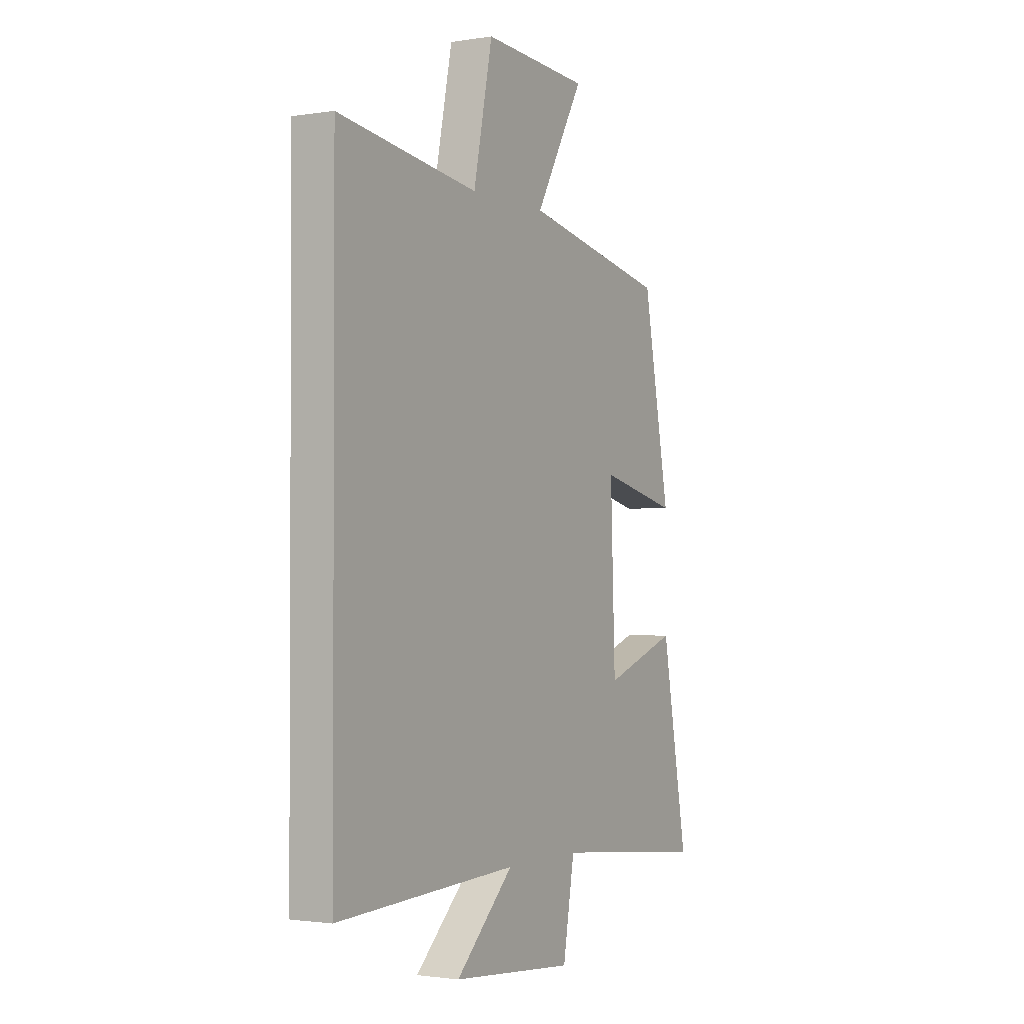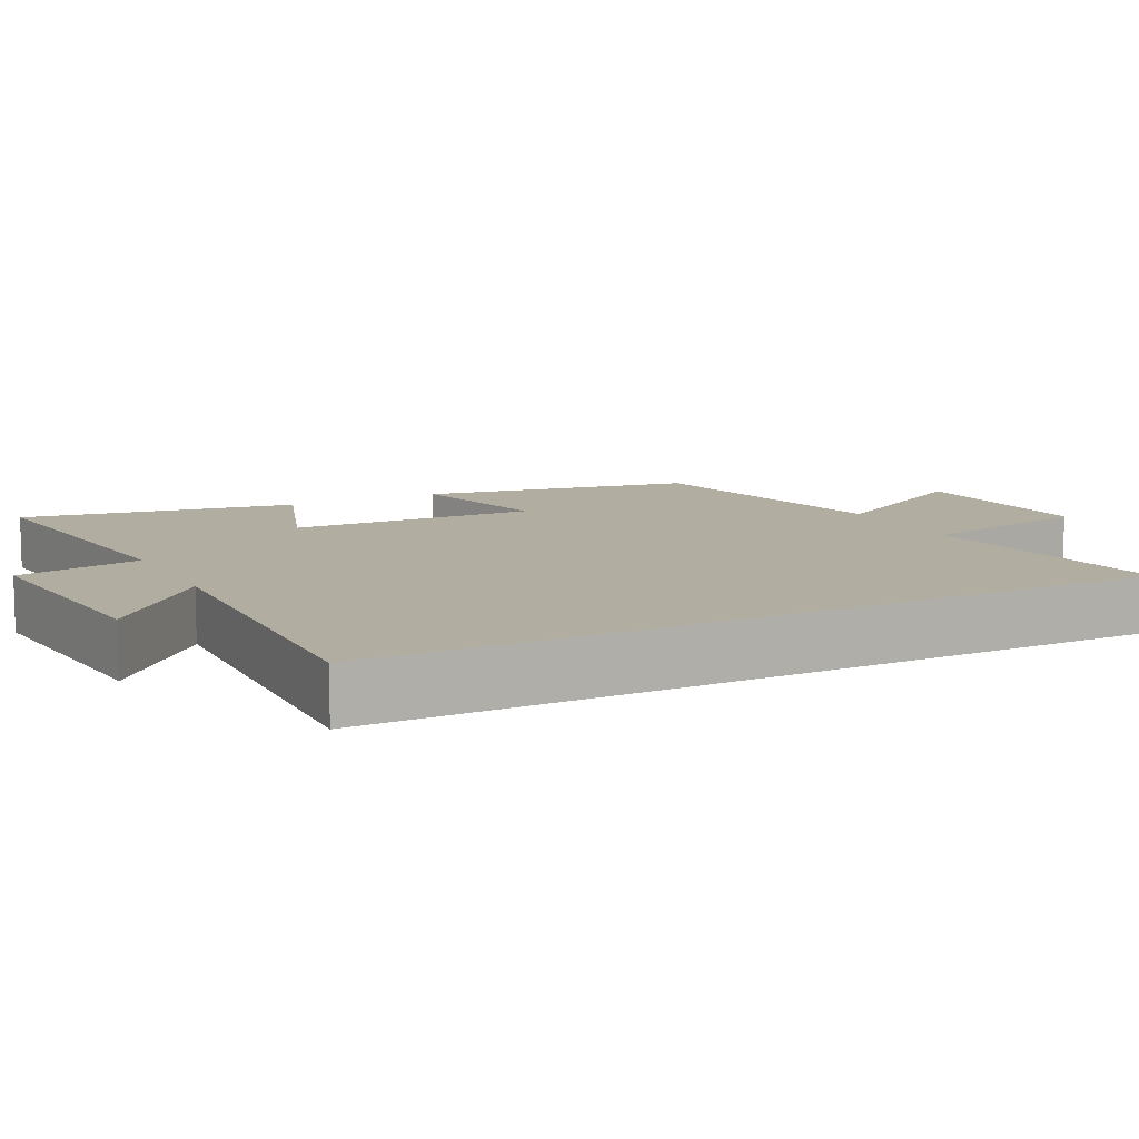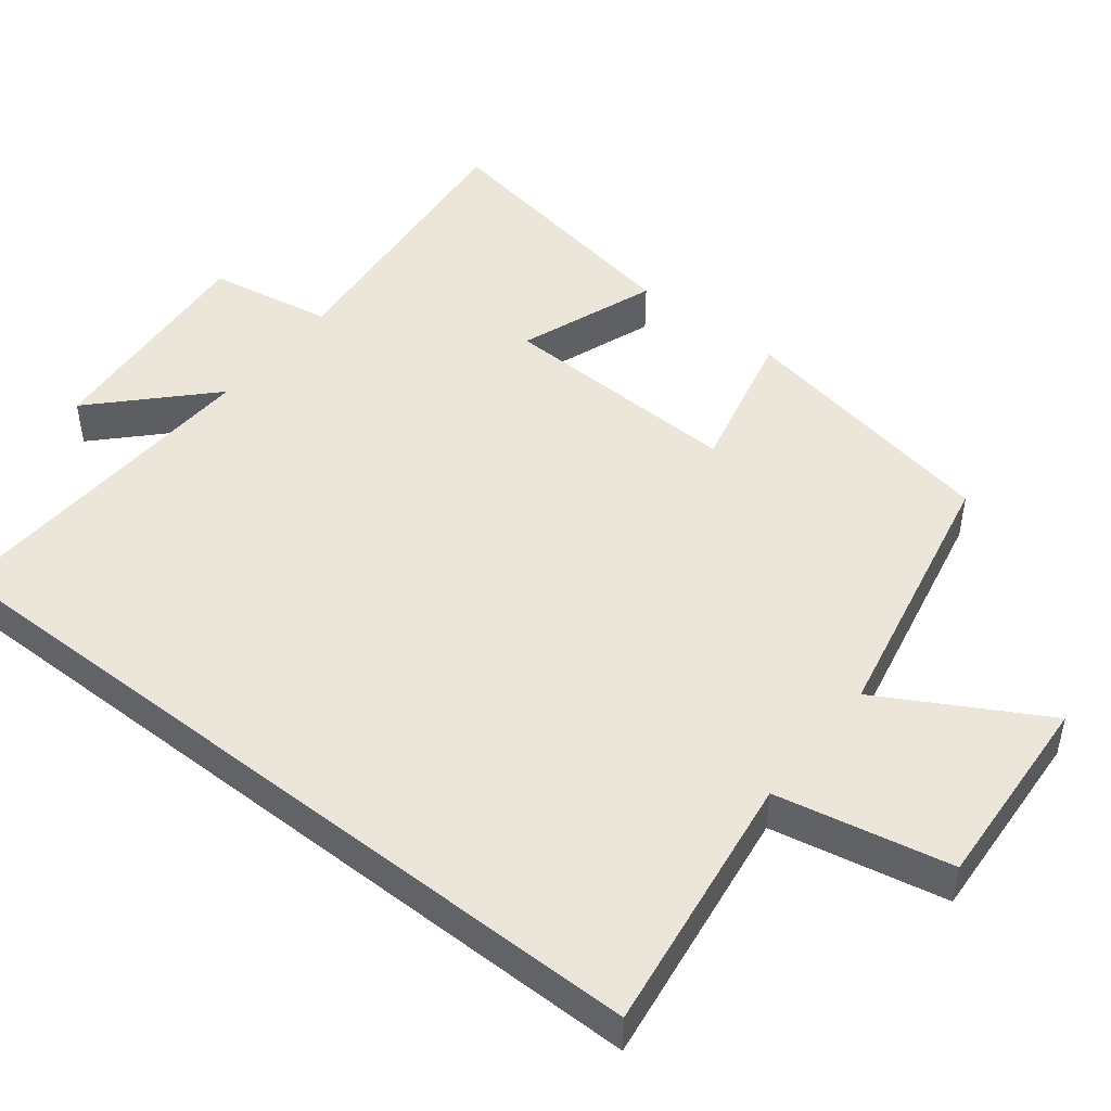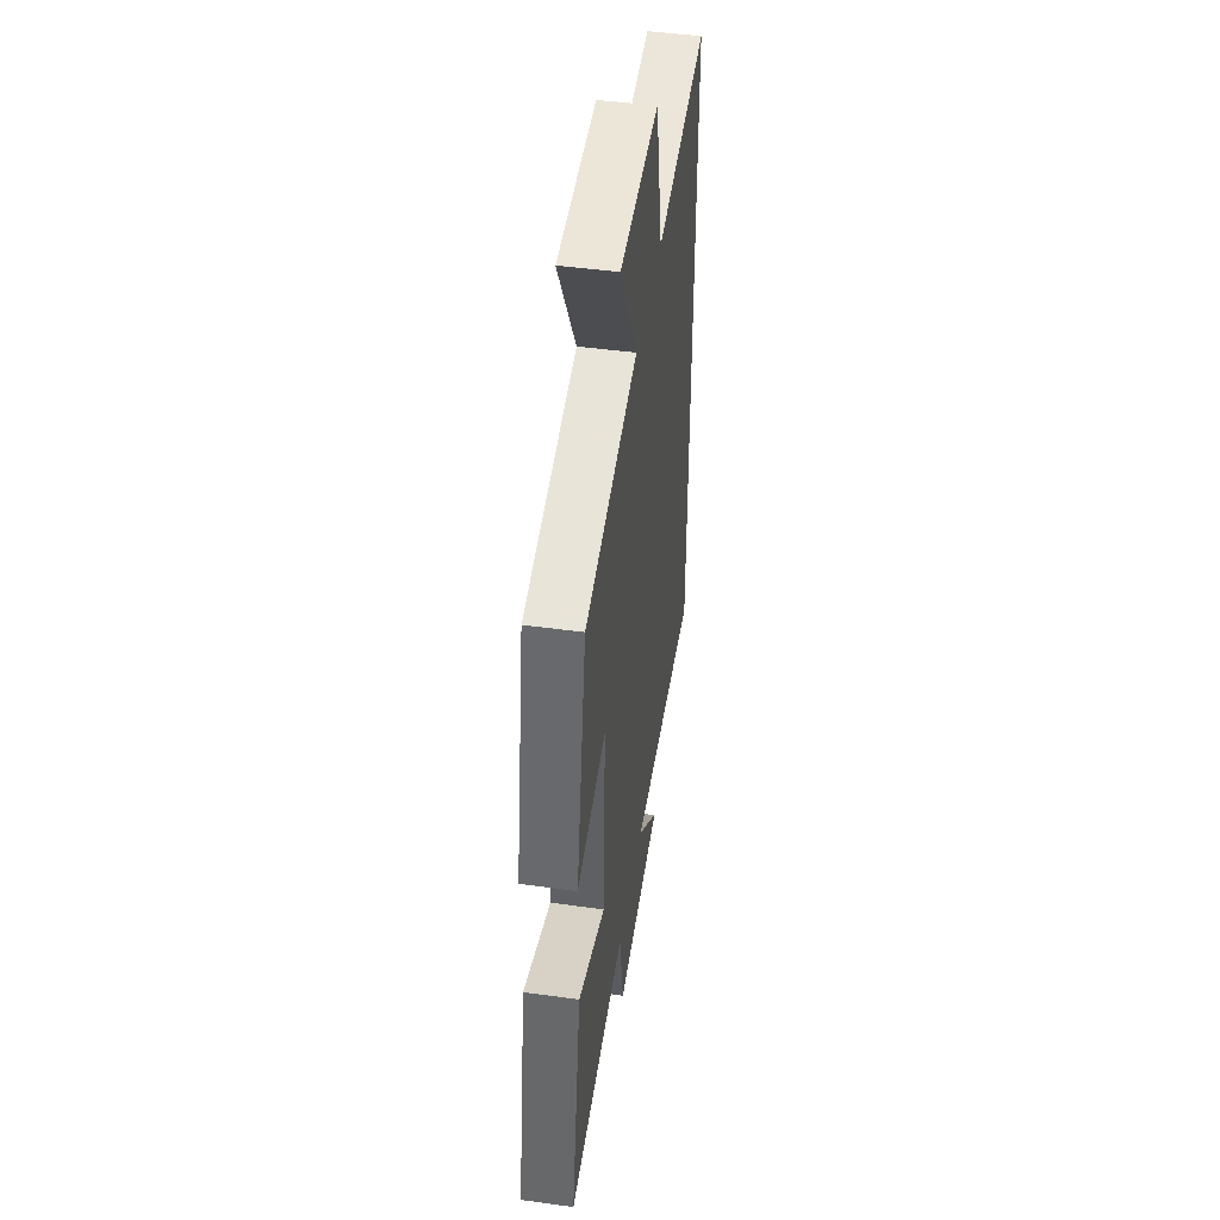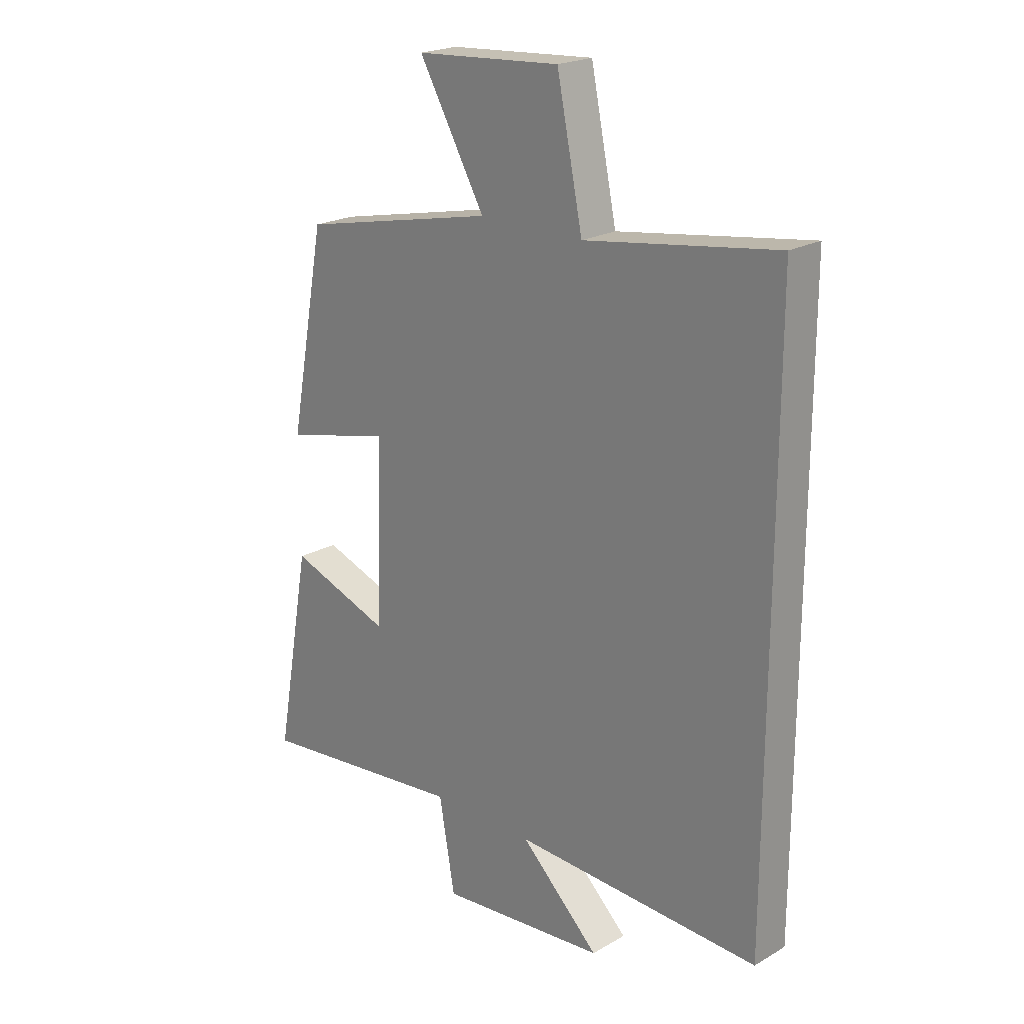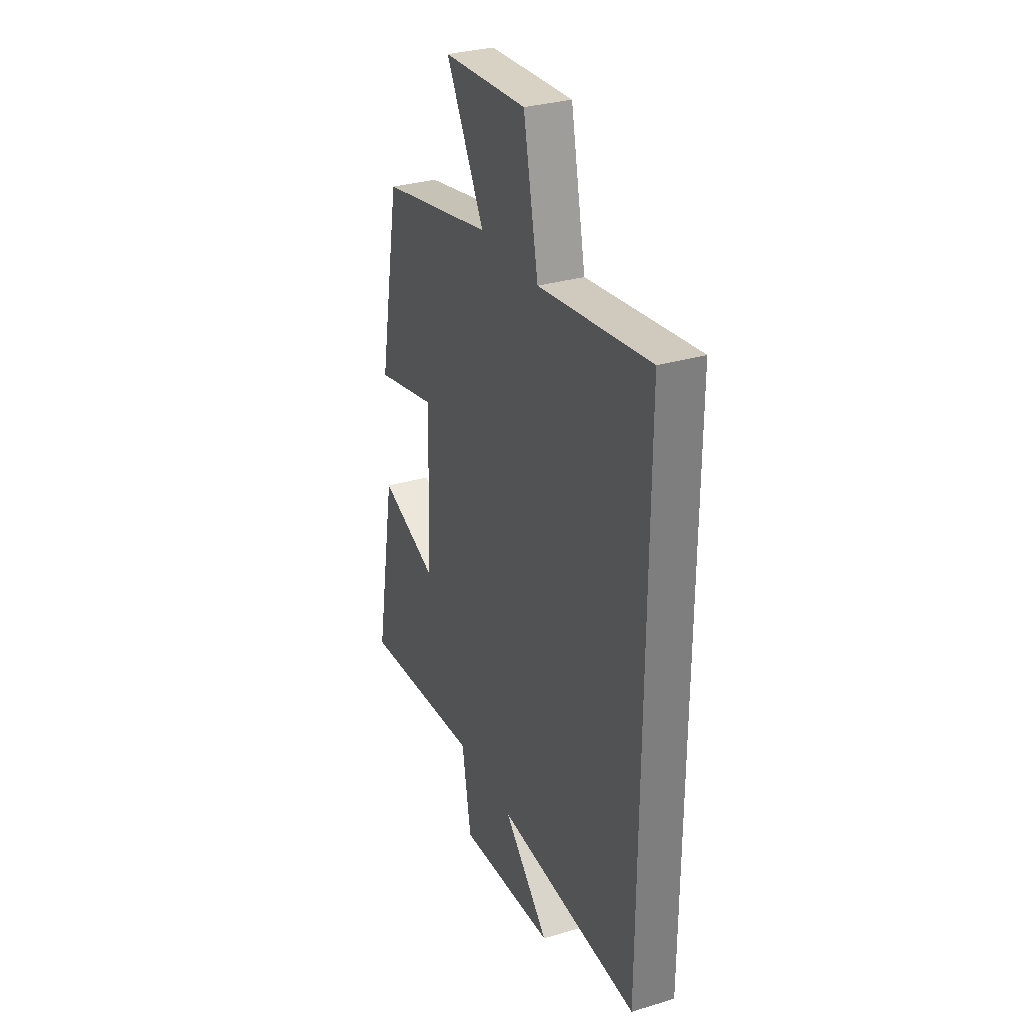
<metadata>
{"format":"obj","ext":"obj","renderer":"f3d","projection":"perspective","resolution":1024,"background":"white","views":[{"elev":-1.6,"azim":-60.1,"up":"+Z"},{"elev":10.3,"azim":-117.4,"up":"+Y"},{"elev":47.4,"azim":-51.7,"up":"+Y"},{"elev":46.7,"azim":98.9,"up":"+Z"},{"elev":21.6,"azim":-135.3,"up":"+Z"},{"elev":31.5,"azim":-113.0,"up":"+Z"}]}
</metadata>
<code>
v -0.5 0.07 0.553
v -0.138 0.07 0.5
v -0.089 0.07 0.739
v 0.185 0.07 0.721
v 0.06 0.07 0.5
v 0.431 0.07 0.421
v 0.5 0.07 0.051
v 0.297 0.07 0.1
v 0.309 0.07 -0.236
v 0.5 0.07 -0.167
v 0.567 0.07 -0.542
v 0.166 0.07 -0.5
v 0.136 0.07 -0.672
v -0.182 0.07 -0.644
v -0.032 0.07 -0.5
v -0.5 0.07 -0.521
v -0.5 0 0.553
v -0.138 0 0.5
v -0.089 0 0.739
v 0.185 0 0.721
v 0.06 0 0.5
v 0.431 0 0.421
v 0.5 0 0.051
v 0.297 0 0.1
v 0.309 0 -0.236
v 0.5 0 -0.167
v 0.567 0 -0.542
v 0.166 0 -0.5
v 0.136 0 -0.672
v -0.182 0 -0.644
v -0.032 0 -0.5
v -0.5 0 -0.521
f 15 16 1 2
f 12 13 14 15
f 12 15 2 3
f 9 10 11 12
f 8 9 12 3
f 5 6 7 8
f 5 8 3
f 3 4 5
f 18 17 32 31
f 31 30 29 28
f 19 18 31 28
f 28 27 26 25
f 19 28 25 24
f 24 23 22 21
f 19 24 21
f 21 20 19
f 1 17 18 2
f 2 18 19 3
f 3 19 20 4
f 4 20 21 5
f 5 21 22 6
f 6 22 23 7
f 7 23 24 8
f 8 24 25 9
f 9 25 26 10
f 10 26 27 11
f 11 27 28 12
f 12 28 29 13
f 13 29 30 14
f 14 30 31 15
f 15 31 32 16
f 16 32 17 1

</code>
